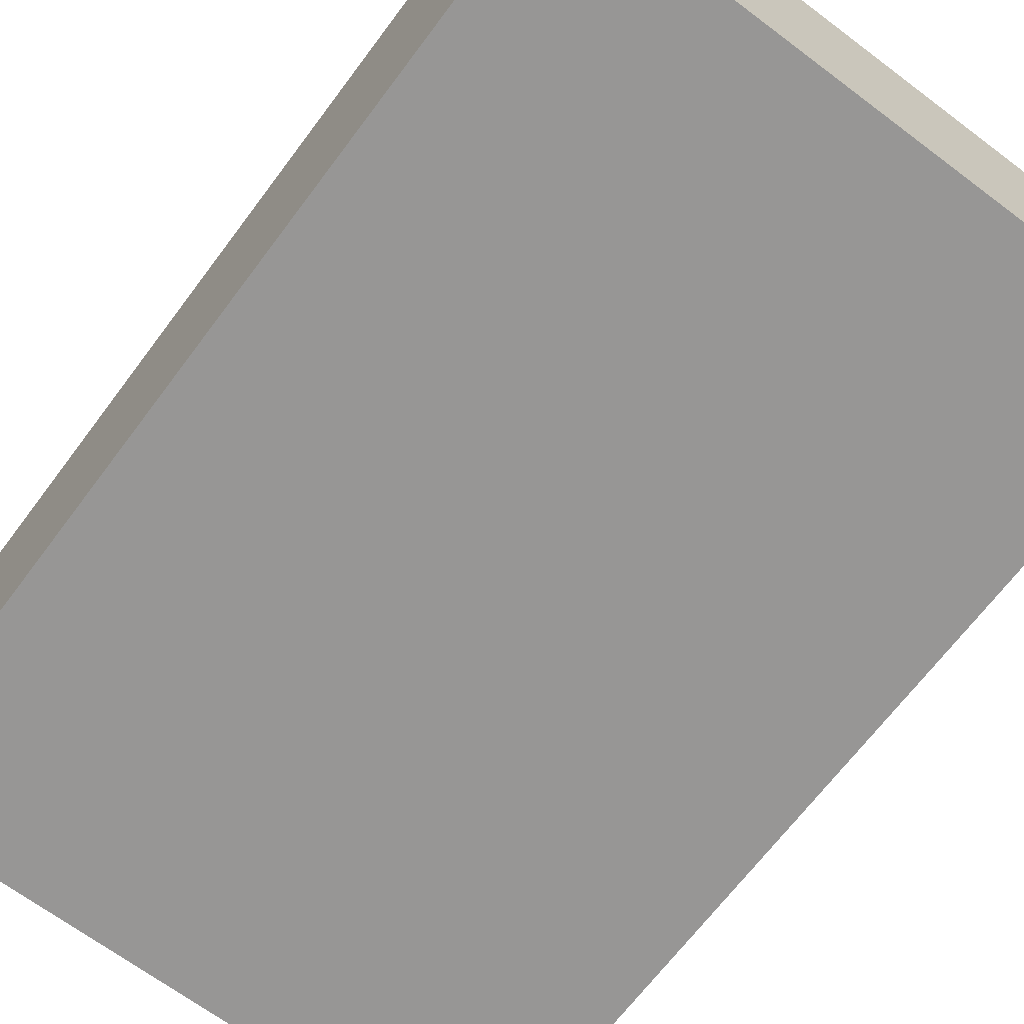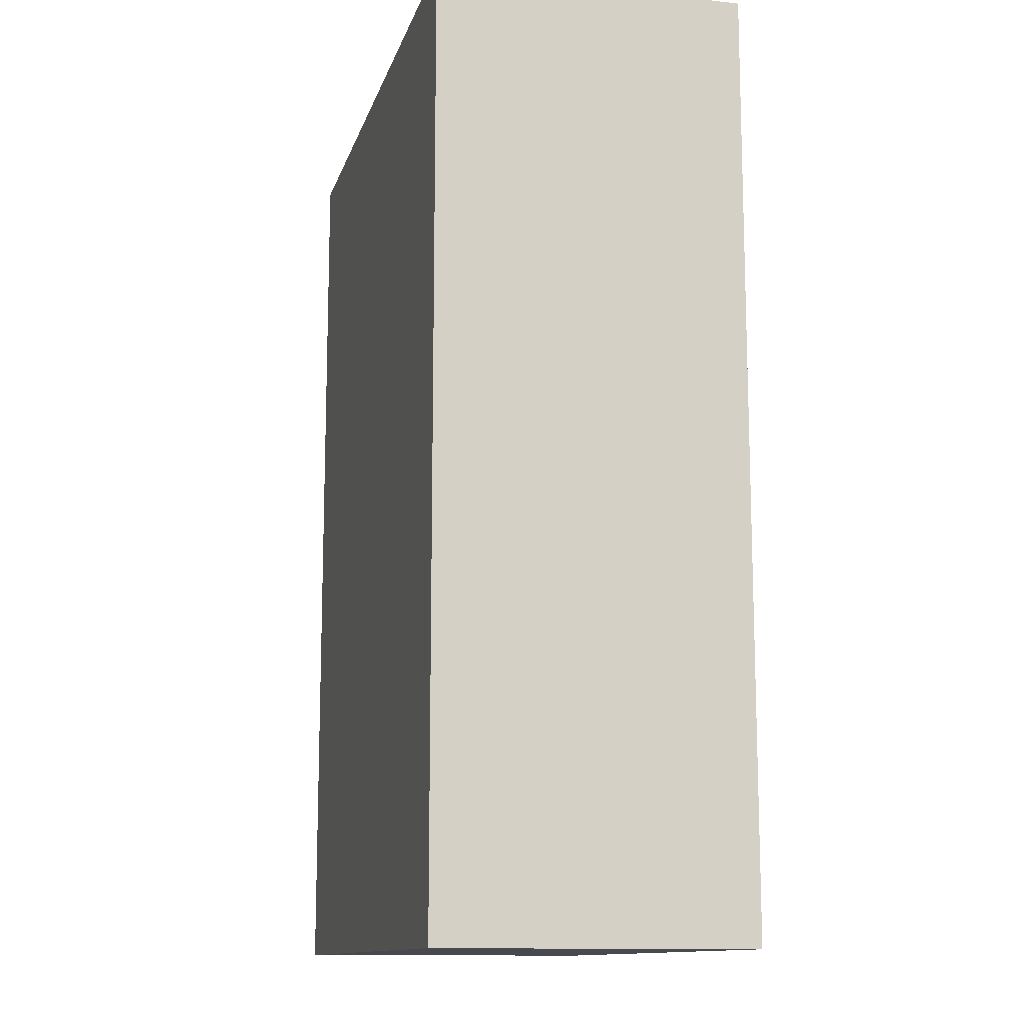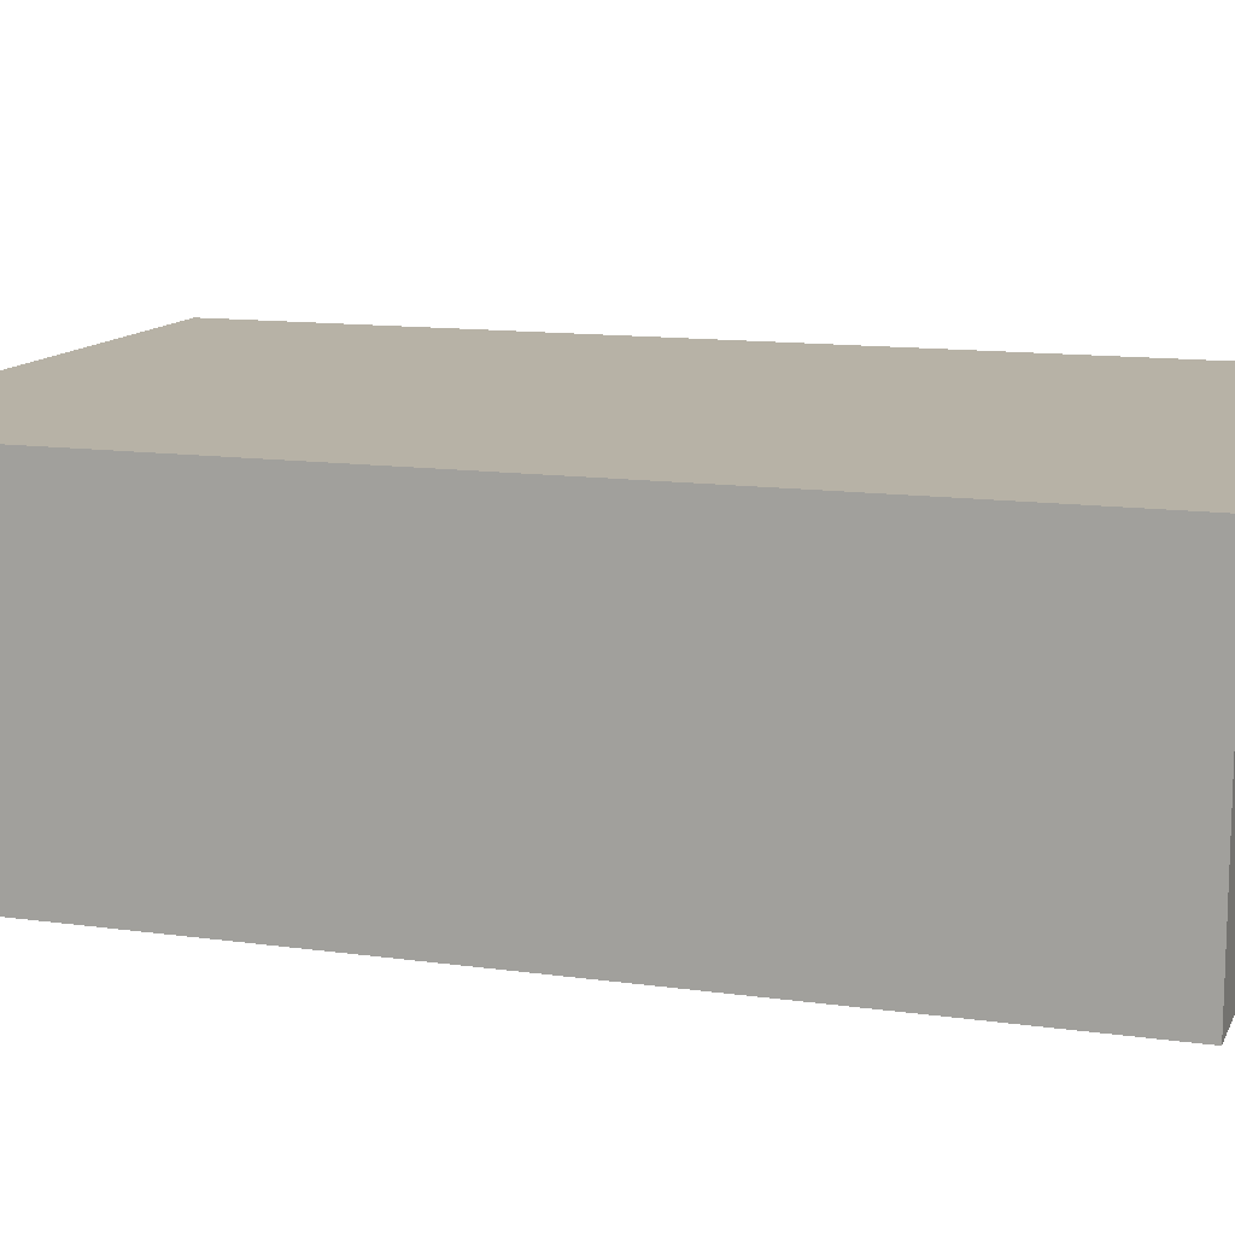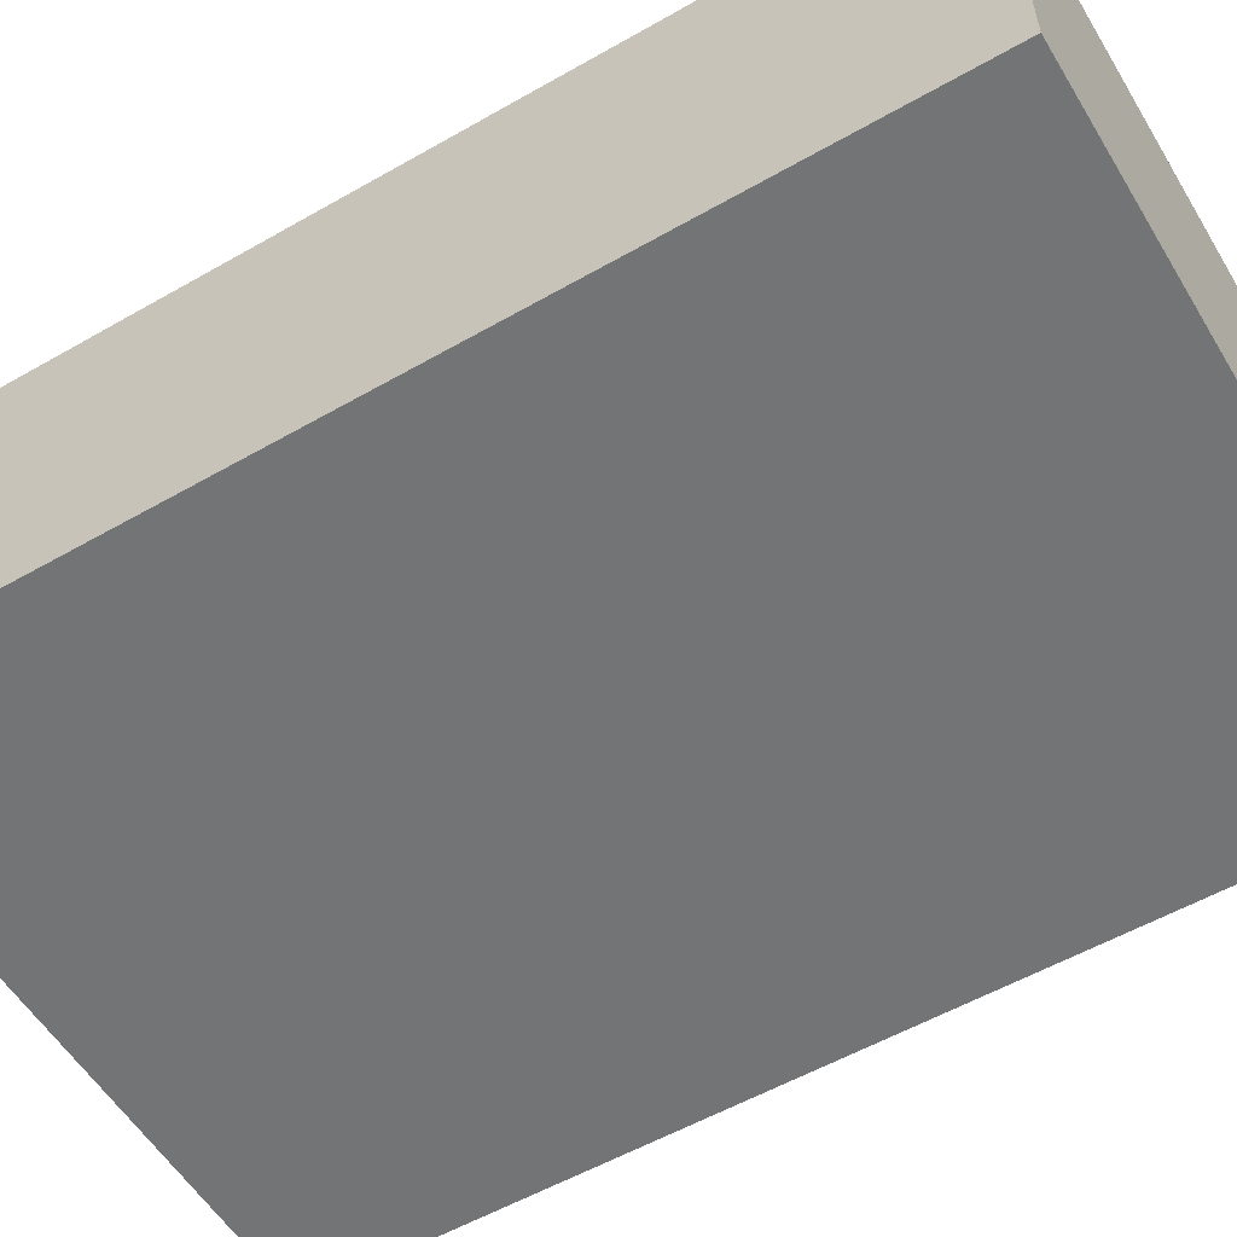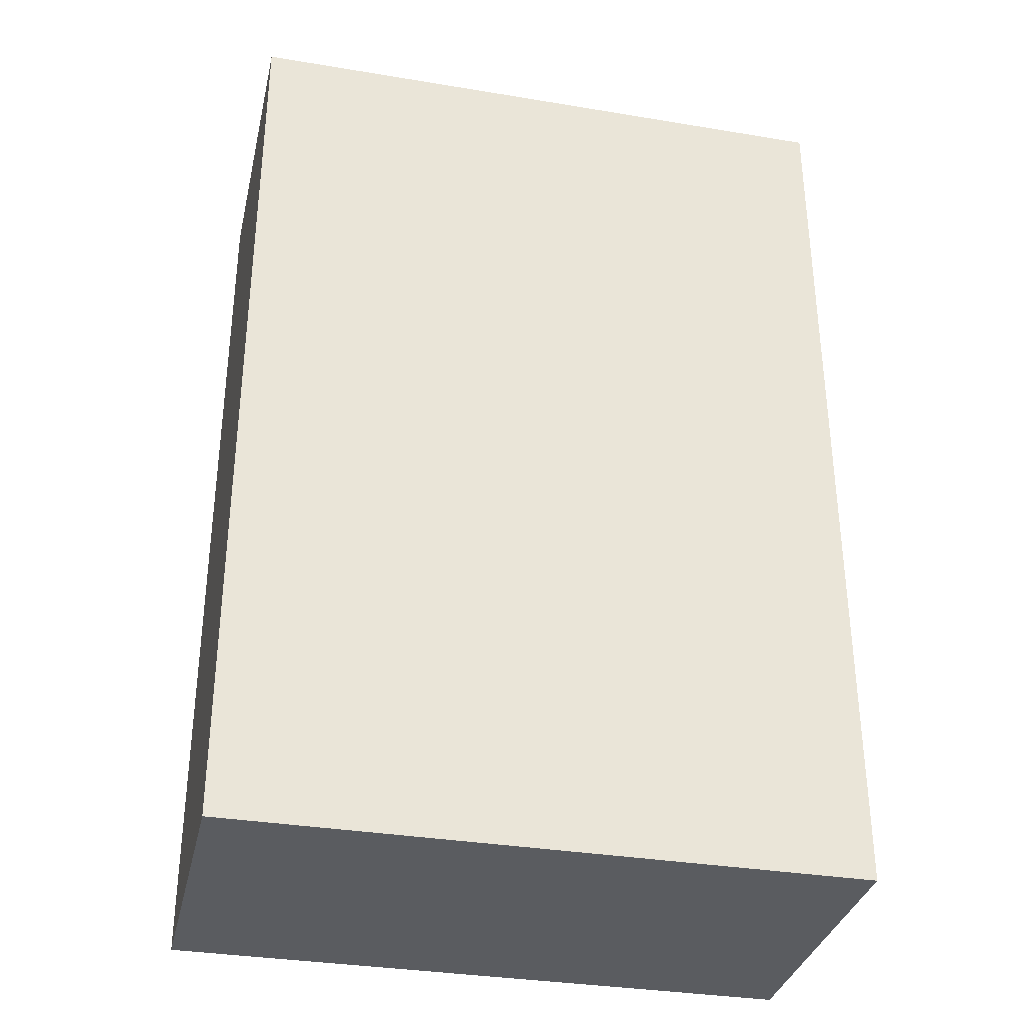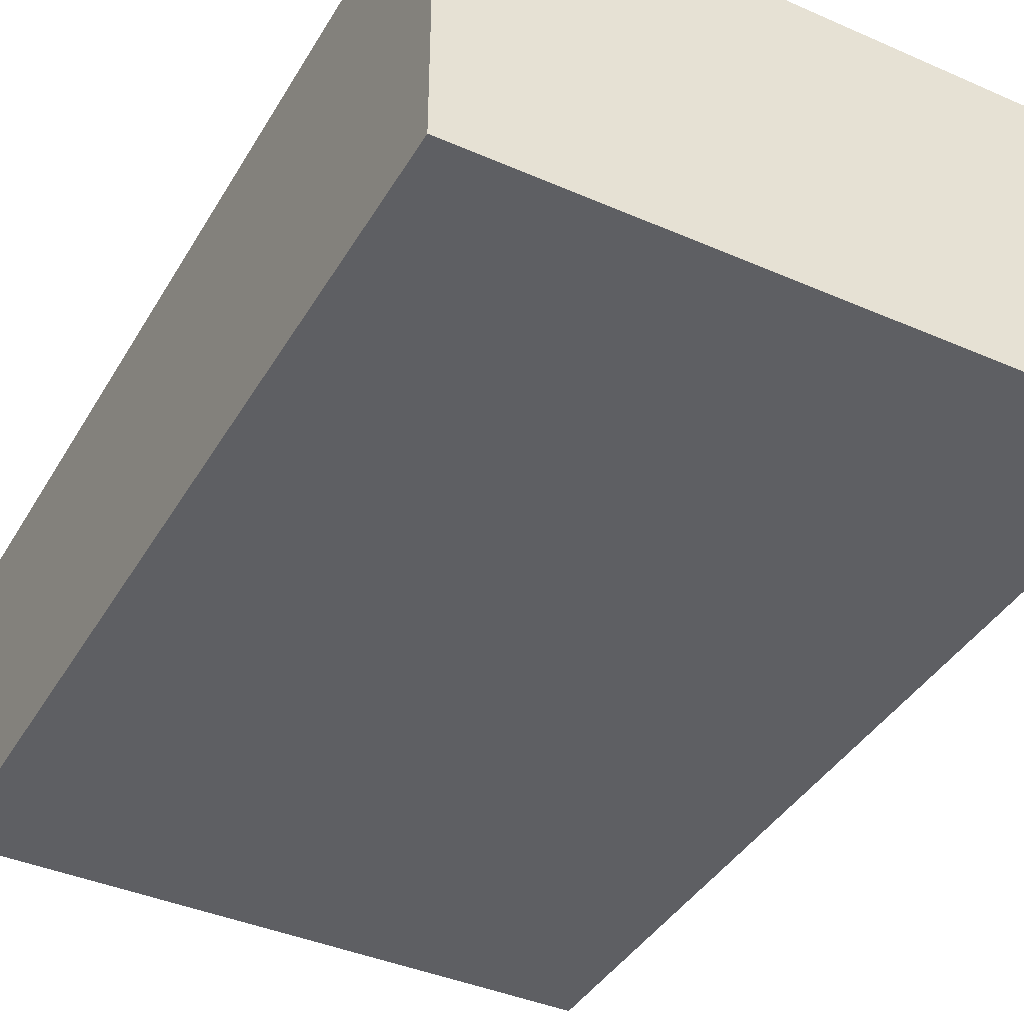
<metadata>
{"format":"obj","ext":"obj","renderer":"f3d","projection":"perspective","resolution":1024,"background":"white","views":[{"elev":-67.9,"azim":-36.9,"up":"+Z"},{"elev":-12.6,"azim":-104.4,"up":"+Y"},{"elev":12.4,"azim":108.0,"up":"+Z"},{"elev":-56.1,"azim":120.9,"up":"+Z"},{"elev":-33.9,"azim":-12.7,"up":"+Y"},{"elev":-40.5,"azim":151.9,"up":"+Z"}]}
</metadata>
<code>
v 0.25 0.35 -0.125
v 0.25 1.1 -0.125
v 0.25 1.1 0.125
v 0.25 0.35 0.125
v -0.25 0.35 -0.125
v -0.25 1.1 -0.125
v -0.25 0.35 0.125
v -0.25 1.1 0.125
f 5 1 4
f 5 4 7
f 2 6 8
f 2 8 3
f 4 3 8
f 4 8 7
f 7 8 6
f 7 6 5
f 2 1 5
f 2 5 6
f 1 2 3
f 1 3 4

</code>
